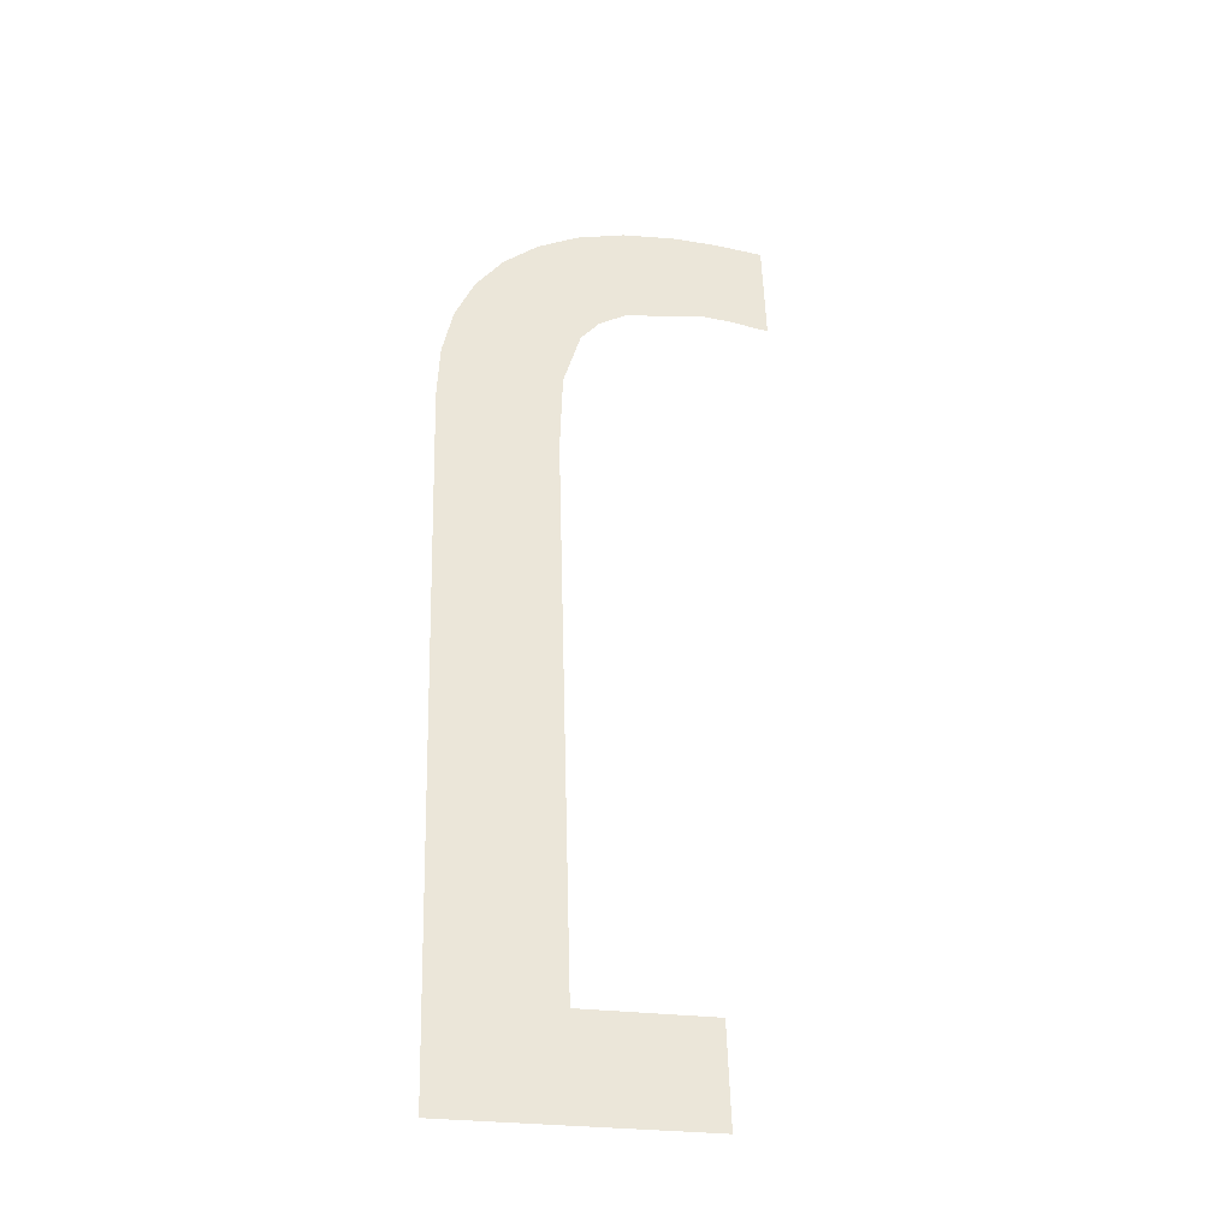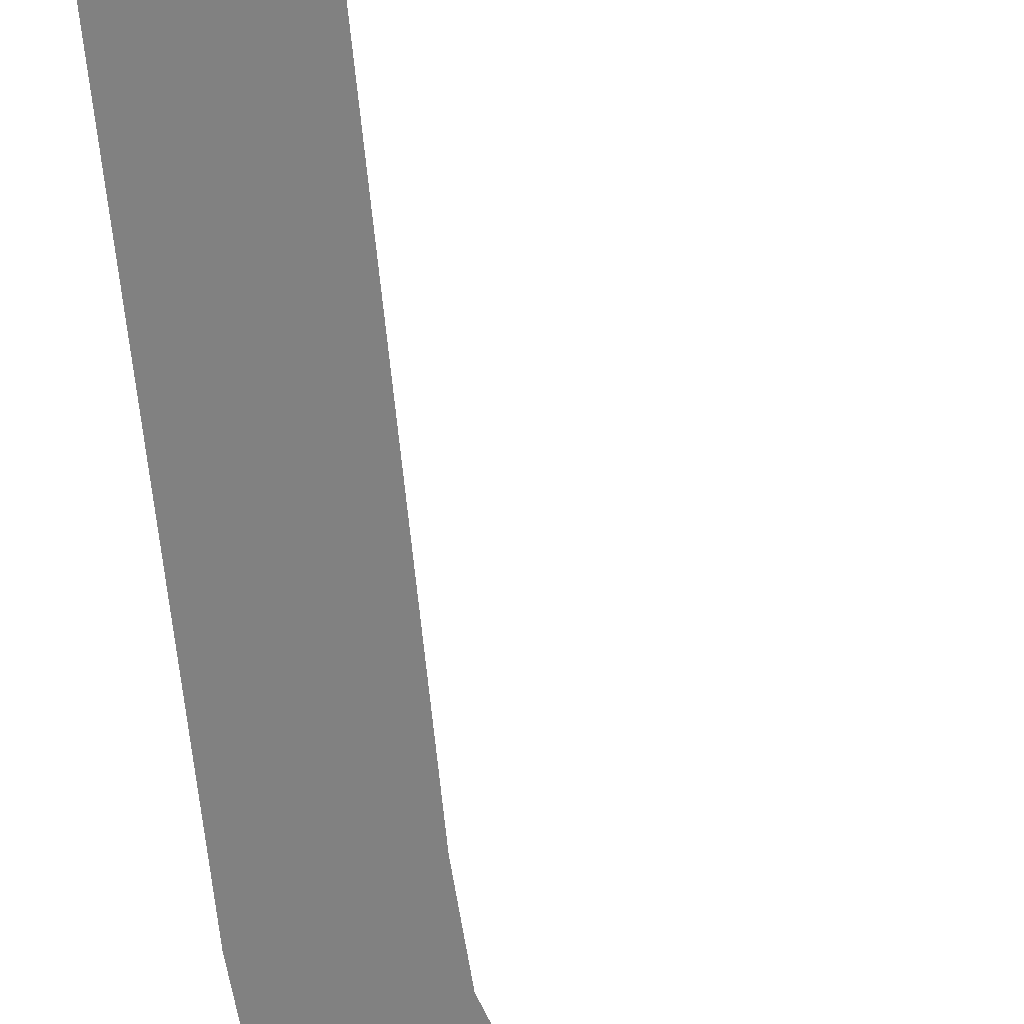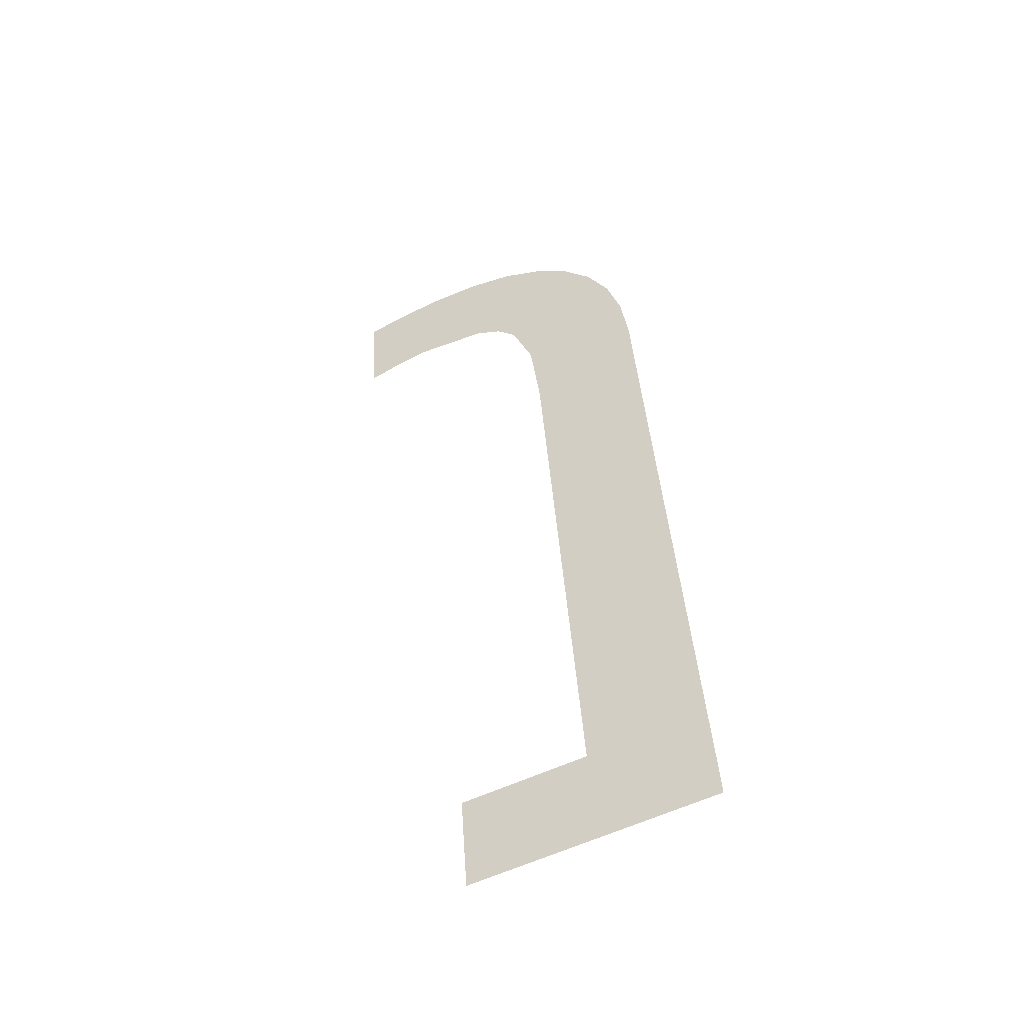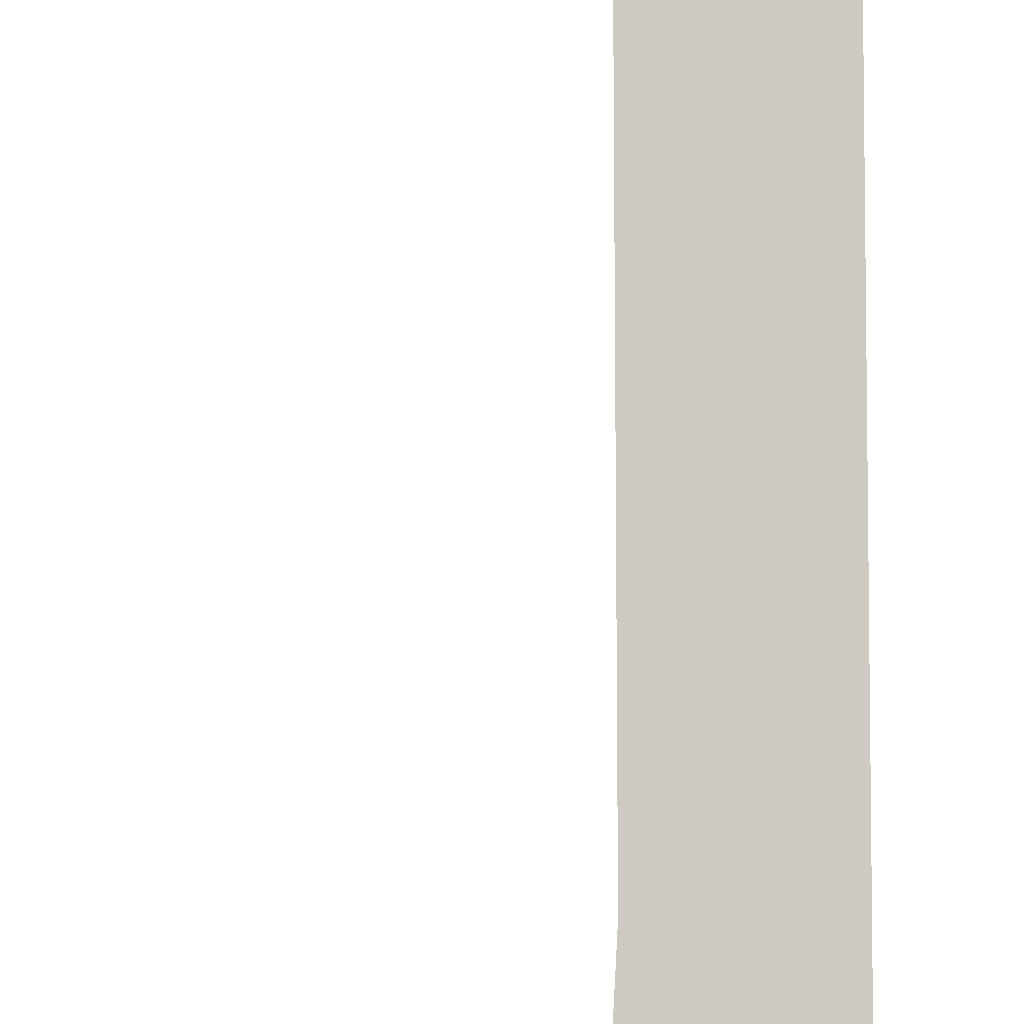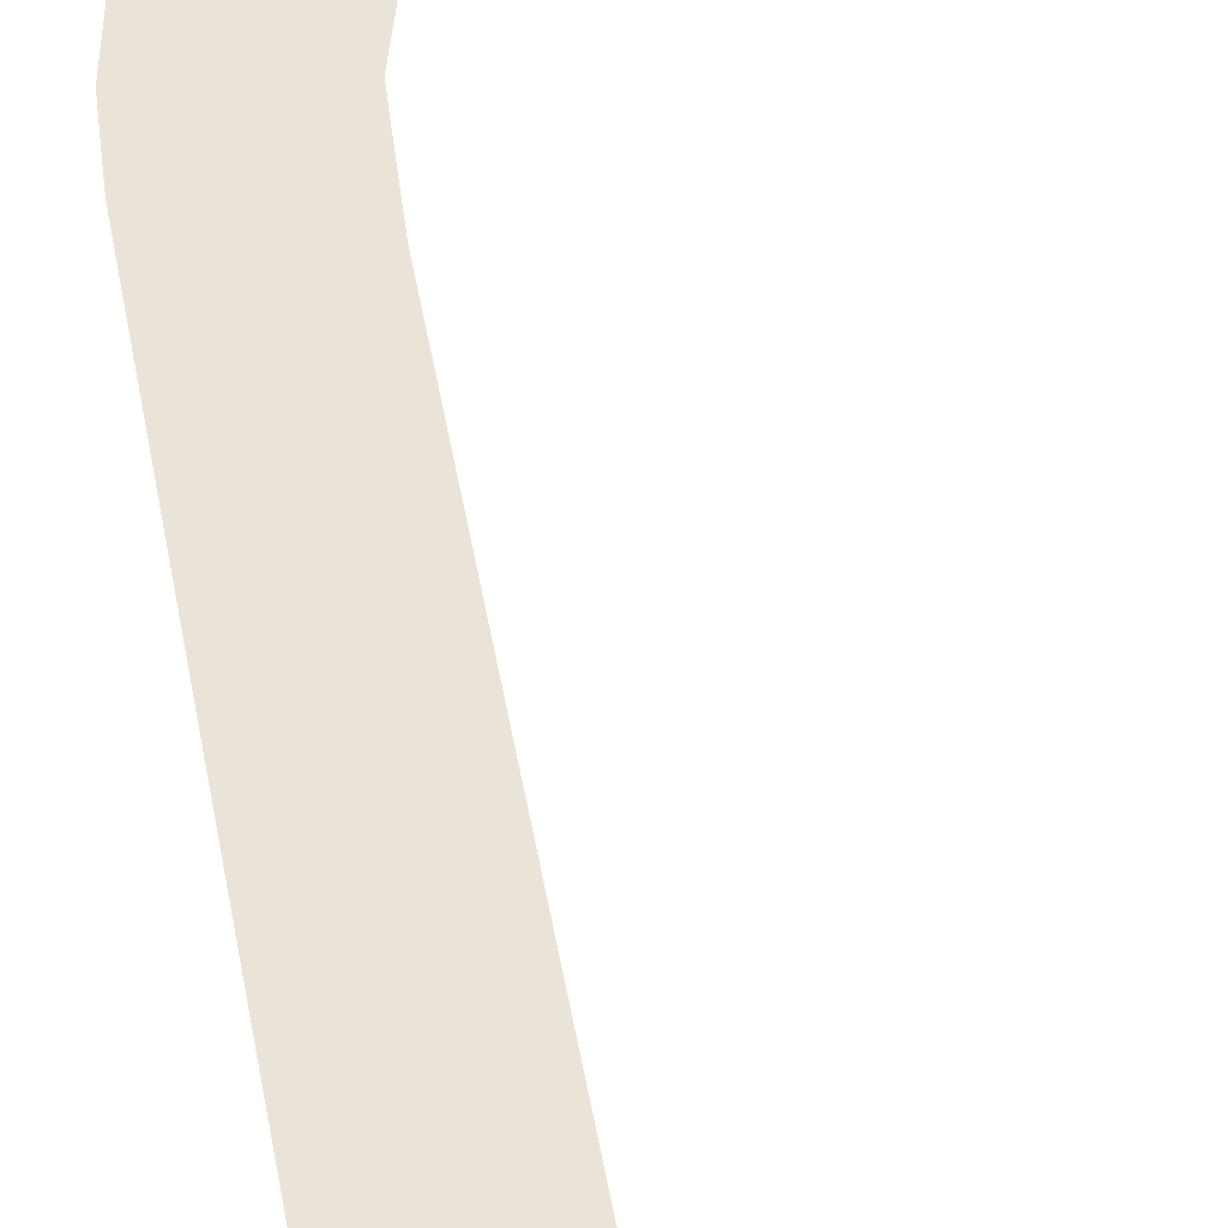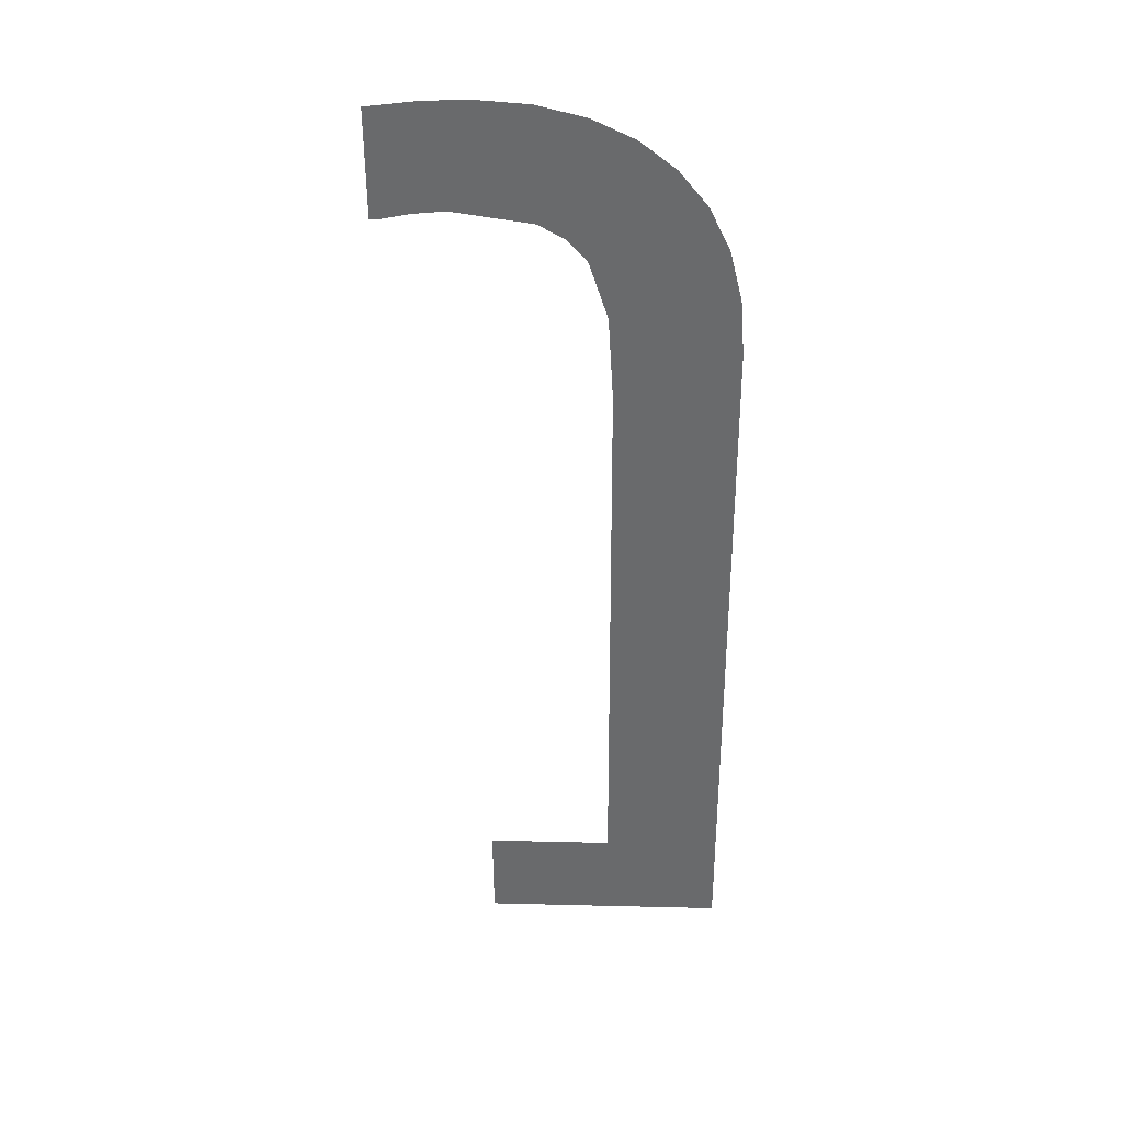
<metadata>
{"format":"obj","ext":"obj","renderer":"f3d","projection":"perspective","resolution":1024,"background":"white","views":[{"elev":-27.1,"azim":168.3,"up":"+Z"},{"elev":-52.2,"azim":-174.7,"up":"+Y"},{"elev":-58.9,"azim":25.7,"up":"+Z"},{"elev":77.4,"azim":-0.2,"up":"+Y"},{"elev":68.0,"azim":168.8,"up":"+Y"},{"elev":28.6,"azim":2.1,"up":"+Z"}]}
</metadata>
<code>
o mesh227/mesh227-geometry#mesh227-geometry
v 0.2303 -0.1316 0.3313
v 0.2269 -0.1318 0.3327
v 0.2269 -0.1316 0.3313
v 0.2287 -0.1318 0.3327
v 0.2287 -0.133 0.3406
v 0.2289 -0.1335 0.3441
v 0.2294 -0.1334 0.3438
v 0.2286 -0.1331 0.3417
v 0.2298 -0.1334 0.3433
v 0.2284 -0.1335 0.3444
v 0.2301 -0.1333 0.3427
v 0.2284 -0.1333 0.3425
v 0.2303 -0.1332 0.342
v 0.2281 -0.1333 0.3428
v 0.2303 -0.1331 0.3413
v 0.2277 -0.1333 0.343
v 0.2277 -0.1336 0.3446
v 0.227 -0.1336 0.3446
v 0.2266 -0.1334 0.3432
v 0.2264 -0.1336 0.3446
v 0.2262 -0.1333 0.3432
v 0.2258 -0.1333 0.3431
v 0.2257 -0.1335 0.3445
v 0.2257 -0.1333 0.3431
f 1 2 3
f 2 1 4
f 3 2 1
f 4 1 2
f 4 1 5
f 5 1 4
f 5 1 6
f 6 1 5
f 6 1 7
f 7 1 6
f 6 8 5
f 5 8 6
f 7 1 9
f 9 1 7
f 10 8 6
f 6 8 10
f 9 1 11
f 11 1 9
f 10 12 8
f 8 12 10
f 11 1 13
f 13 1 11
f 10 14 12
f 12 14 10
f 13 1 15
f 15 1 13
f 10 16 14
f 14 16 10
f 17 16 10
f 10 16 17
f 18 16 17
f 17 16 18
f 18 19 16
f 16 19 18
f 20 19 18
f 18 19 20
f 20 21 19
f 19 21 20
f 20 22 21
f 21 22 20
f 23 22 20
f 20 22 23
f 22 23 24
f 24 23 22

</code>
